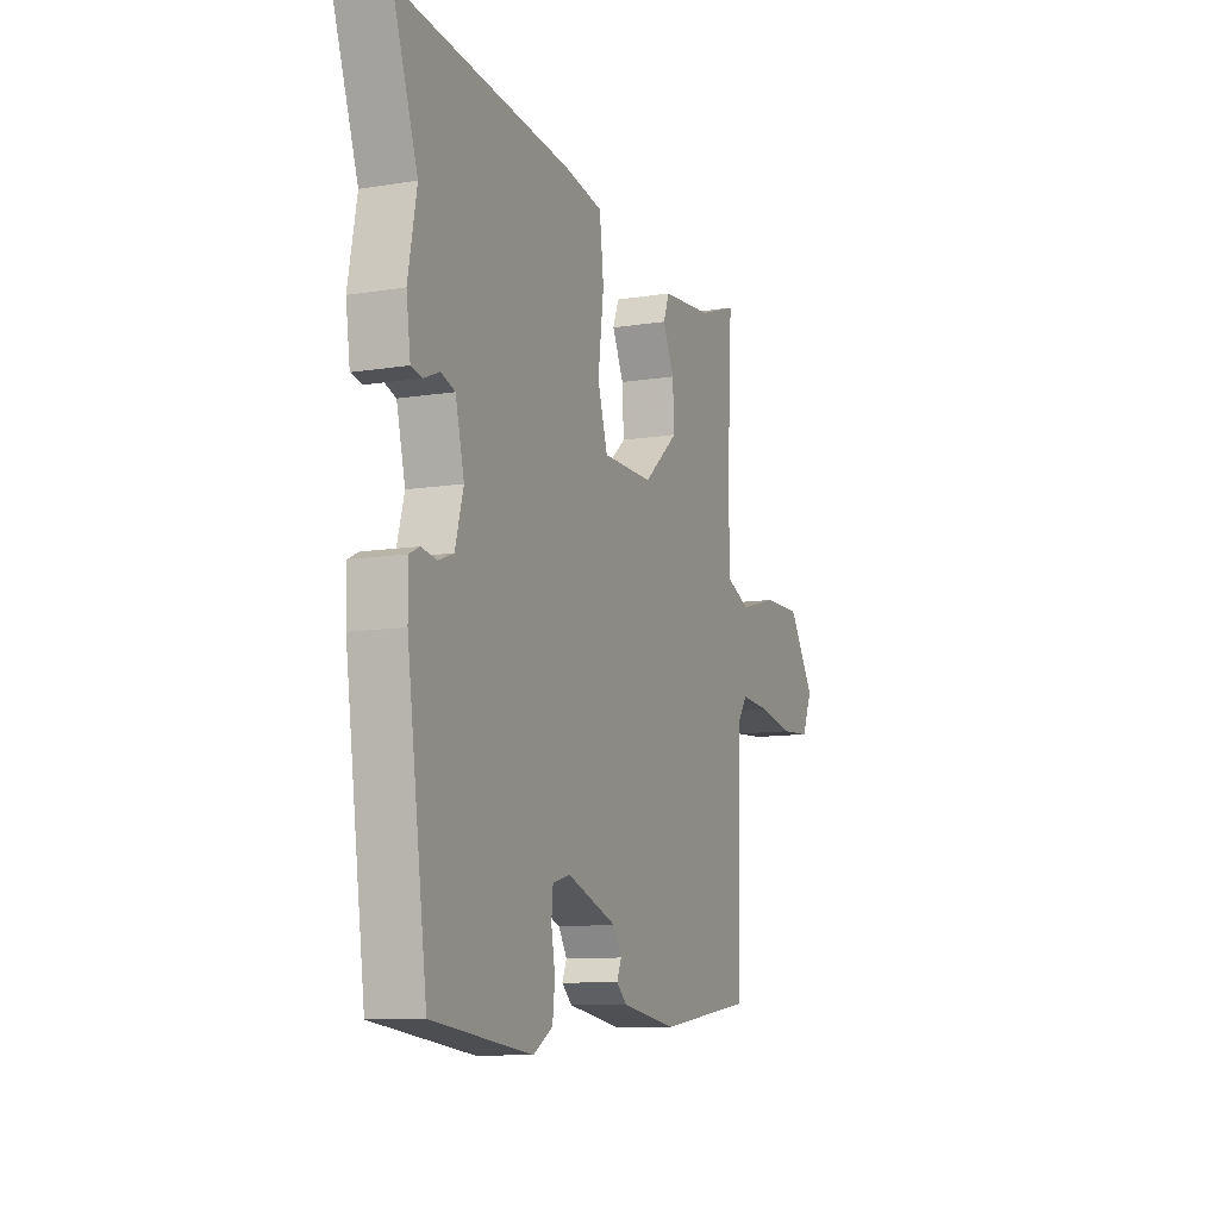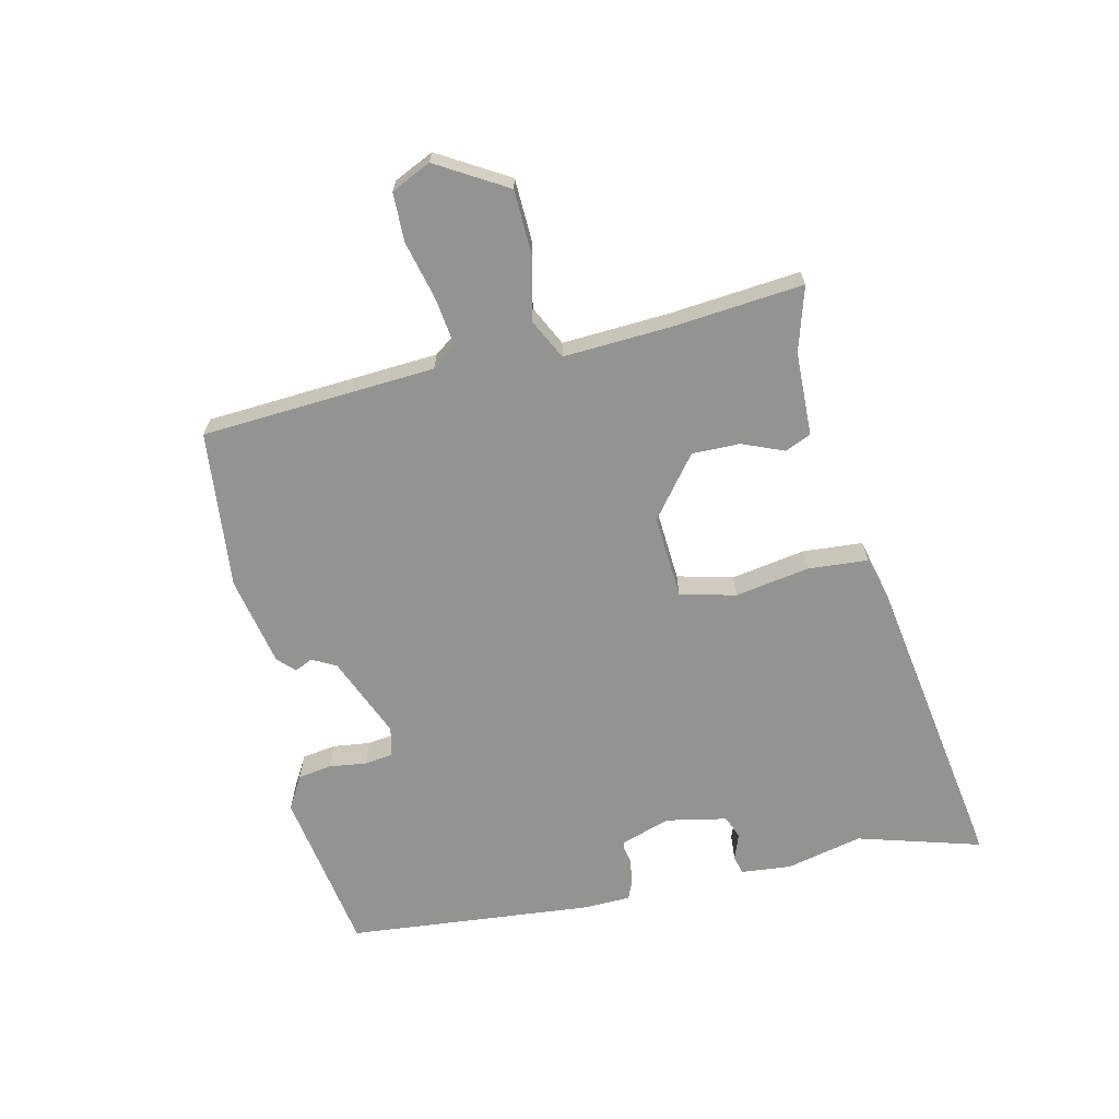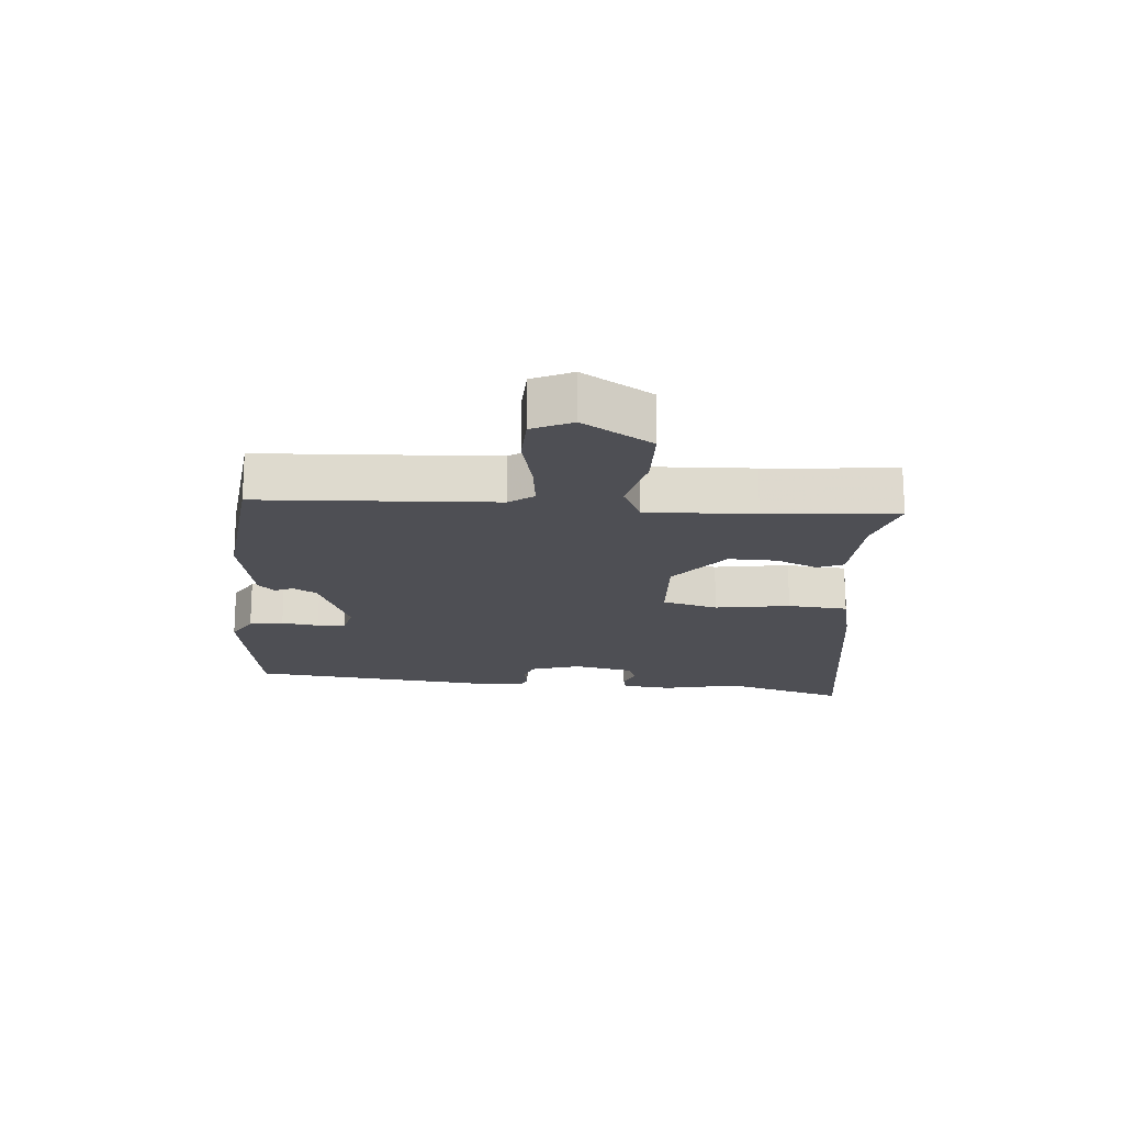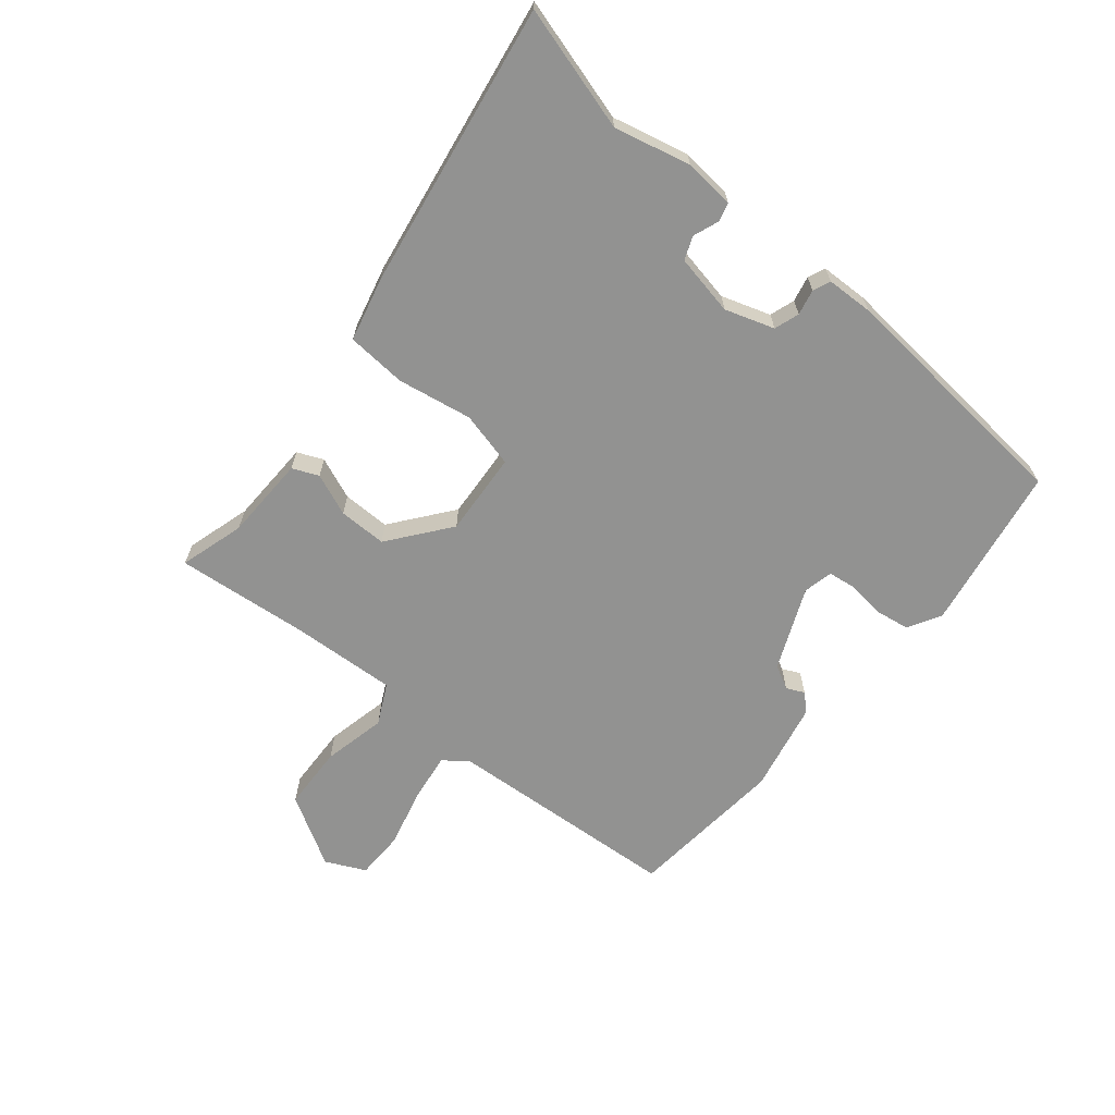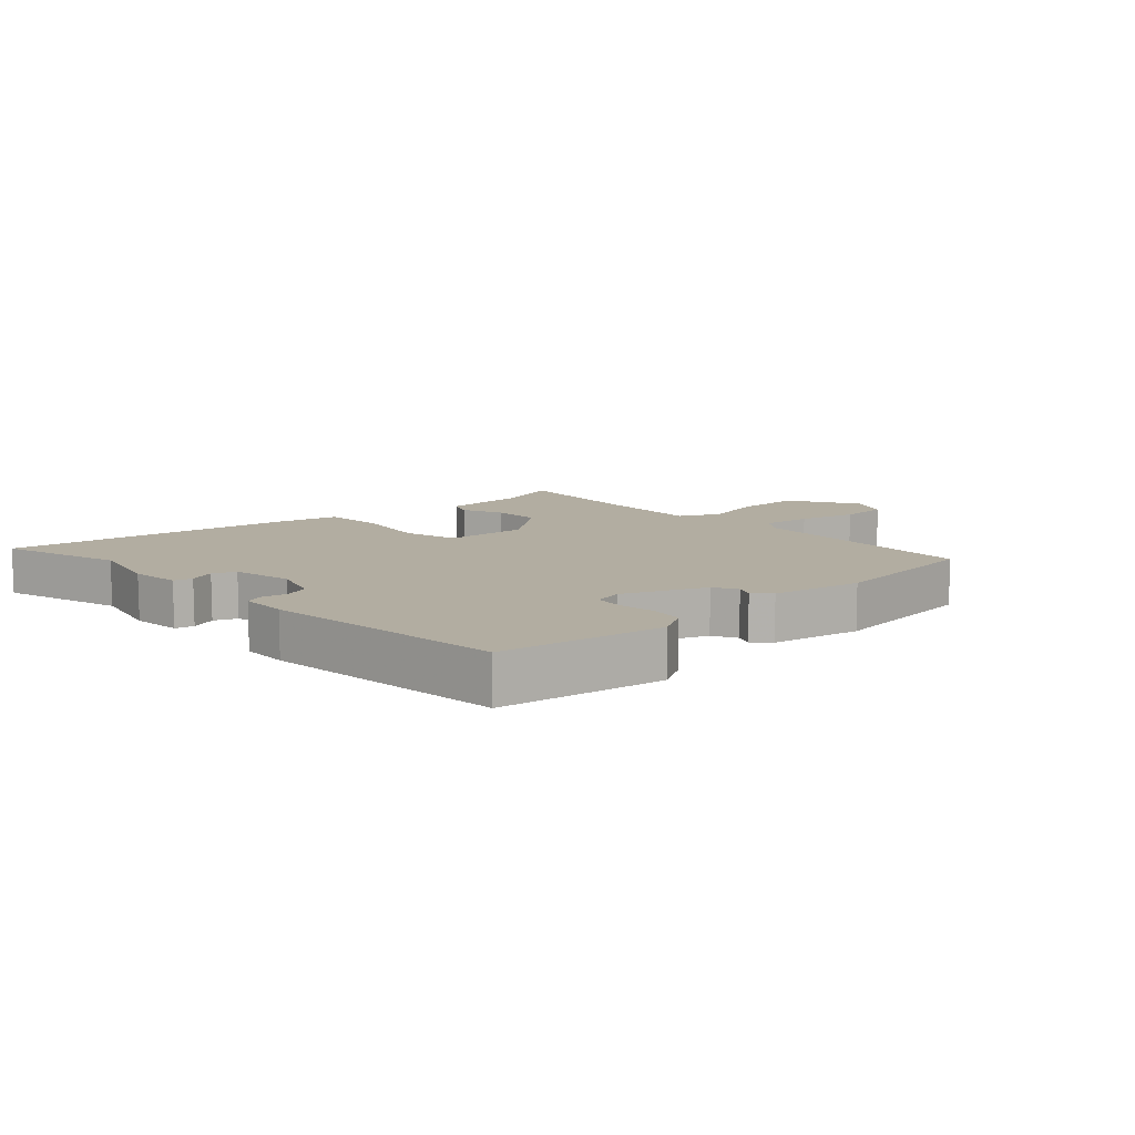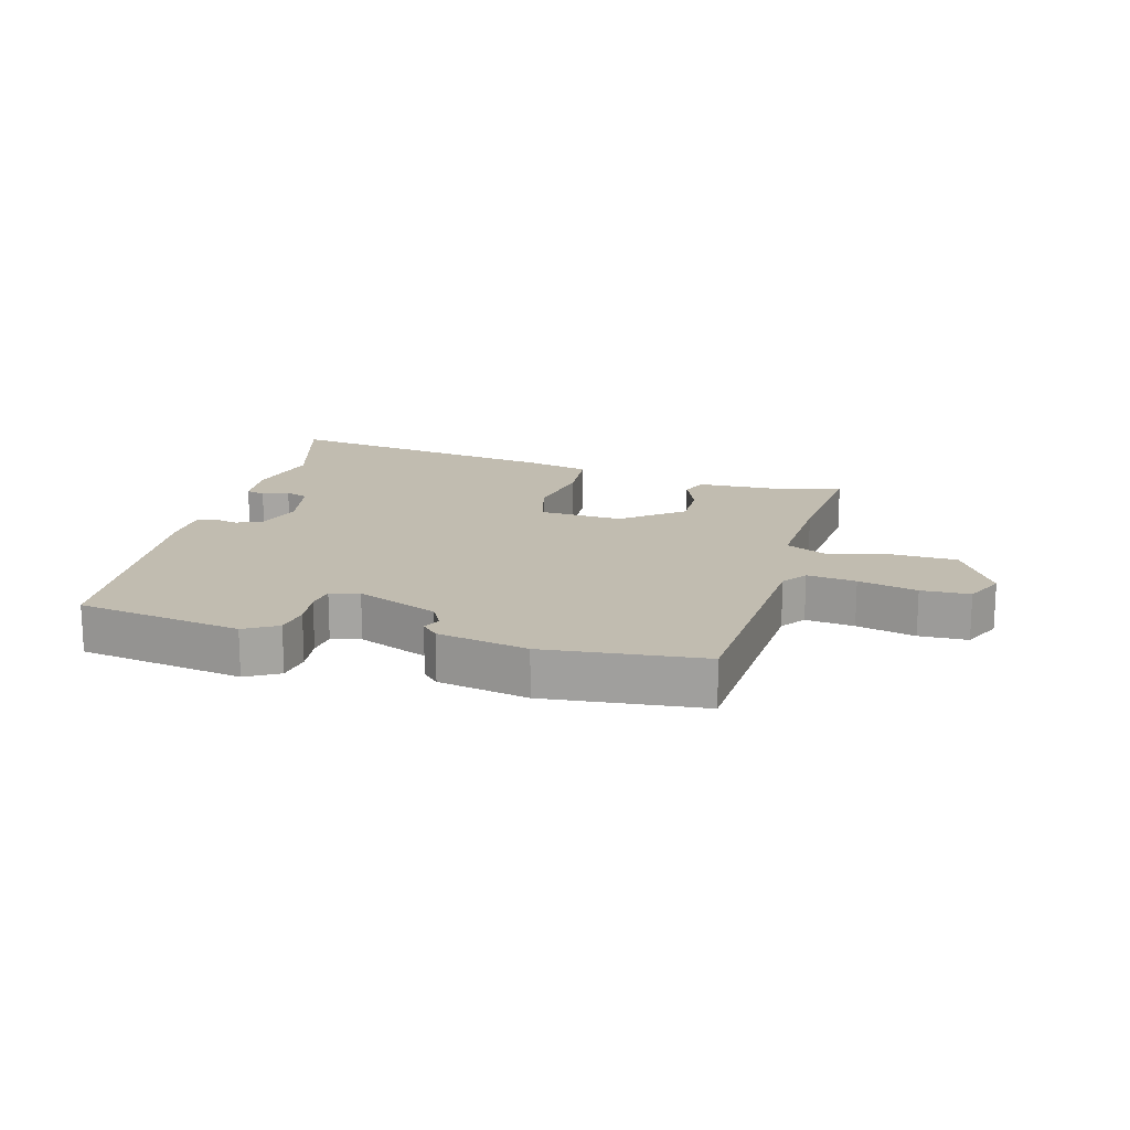
<metadata>
{"format":"obj","ext":"obj","renderer":"f3d","projection":"perspective","resolution":1024,"background":"white","views":[{"elev":-10.2,"azim":112.5,"up":"+Z"},{"elev":-66.7,"azim":-74.7,"up":"+Y"},{"elev":-18.4,"azim":-92.8,"up":"+Y"},{"elev":-66.3,"azim":53.2,"up":"+Y"},{"elev":10.5,"azim":139.2,"up":"+Y"},{"elev":16.5,"azim":-162.5,"up":"+Y"}]}
</metadata>
<code>
v -0.495 0.07 0.502
v -0.394 0.07 0.467
v -0.261 0.07 0.457
v -0.245 0.07 0.415
v -0.275 0.07 0.35
v -0.279 0.07 0.274
v -0.187 0.07 0.195
v -0.054 0.07 0.198
v -0.028 0.07 0.285
v -0.043 0.07 0.404
v -0.032 0.07 0.499
v 0.07 0.07 0.519
v 0.524 0.07 0.571
v 0.459 0.07 0.378
v 0.482 0.07 0.256
v 0.471 0.07 0.176
v 0.441 0.07 0.17
v 0.401 0.07 0.187
v 0.364 0.07 0.174
v 0.341 0.07 0.079
v 0.363 0.07 0
v 0.402 0.07 -0.015
v 0.443 0.07 -0.008
v 0.47 0.07 -0.021
v 0.469 0.07 -0.096
v 0.416 0.07 -0.485
v 0.153 0.07 -0.517
v 0.102 0.07 -0.485
v 0.096 0.07 -0.431
v 0.106 0.07 -0.372
v 0.102 0.07 -0.327
v 0.056 0.07 -0.314
v -0.076 0.07 -0.363
v -0.098 0.07 -0.4
v -0.086 0.07 -0.429
v -0.113 0.07 -0.454
v -0.257 0.07 -0.477
v -0.507 0.07 -0.441
v -0.515 0.07 -0.069
v -0.542 0.07 -0.029
v -0.62 0.07 -0.036
v -0.714 0.07 -0.055
v -0.791 0.07 -0.05
v -0.818 0.07 0.014
v -0.748 0.07 0.122
v -0.646 0.07 0.121
v -0.547 0.07 0.094
v -0.482 0.07 0.123
v -0.484 0.07 0.294
v -0.495 0 0.502
v -0.394 0 0.467
v -0.261 0 0.457
v -0.245 0 0.415
v -0.275 0 0.35
v -0.279 0 0.274
v -0.187 0 0.195
v -0.054 0 0.198
v -0.028 0 0.285
v -0.043 0 0.404
v -0.032 0 0.499
v 0.07 0 0.519
v 0.524 0 0.571
v 0.459 0 0.378
v 0.482 0 0.256
v 0.471 0 0.176
v 0.441 0 0.17
v 0.401 0 0.187
v 0.364 0 0.174
v 0.341 0 0.079
v 0.363 0 0
v 0.402 0 -0.015
v 0.443 0 -0.008
v 0.47 0 -0.021
v 0.469 0 -0.096
v 0.416 0 -0.485
v 0.153 0 -0.517
v 0.102 0 -0.485
v 0.096 0 -0.431
v 0.106 0 -0.372
v 0.102 0 -0.327
v 0.056 0 -0.314
v -0.076 0 -0.363
v -0.098 0 -0.4
v -0.086 0 -0.429
v -0.113 0 -0.454
v -0.257 0 -0.477
v -0.507 0 -0.441
v -0.515 0 -0.069
v -0.542 0 -0.029
v -0.62 0 -0.036
v -0.714 0 -0.055
v -0.791 0 -0.05
v -0.818 0 0.014
v -0.748 0 0.122
v -0.646 0 0.121
v -0.547 0 0.094
v -0.482 0 0.123
v -0.484 0 0.294
f 44 45 46 47
f 42 43 44 47
f 41 42 47 48
f 40 41 48
f 39 40 48
f 38 39 48
f 37 38 48
f 34 35 36 37
f 33 34 37 48
f 32 33 48 49
f 27 28 29 30
f 27 30 31
f 26 27 31
f 25 26 31
f 22 23 24 25
f 21 22 25 31
f 20 21 31 32
f 15 16 17 18
f 14 15 18 19
f 13 14 19
f 12 13 19
f 9 10 11 12
f 8 9 12 19
f 7 8 19 20
f 2 3 4 5
f 2 5 6
f 1 2 6
f 49 1 6
f 32 49 6 7
f 7 20 32
f 96 95 94 93
f 96 93 92 91
f 97 96 91 90
f 97 90 89
f 97 89 88
f 97 88 87
f 97 87 86
f 86 85 84 83
f 97 86 83 82
f 98 97 82 81
f 79 78 77 76
f 80 79 76
f 80 76 75
f 80 75 74
f 74 73 72 71
f 80 74 71 70
f 81 80 70 69
f 67 66 65 64
f 68 67 64 63
f 68 63 62
f 68 62 61
f 61 60 59 58
f 68 61 58 57
f 69 68 57 56
f 54 53 52 51
f 55 54 51
f 55 51 50
f 55 50 98
f 56 55 98 81
f 81 69 56
f 1 50 51 2
f 2 51 52 3
f 3 52 53 4
f 4 53 54 5
f 5 54 55 6
f 6 55 56 7
f 7 56 57 8
f 8 57 58 9
f 9 58 59 10
f 10 59 60 11
f 11 60 61 12
f 12 61 62 13
f 13 62 63 14
f 14 63 64 15
f 15 64 65 16
f 16 65 66 17
f 17 66 67 18
f 18 67 68 19
f 19 68 69 20
f 20 69 70 21
f 21 70 71 22
f 22 71 72 23
f 23 72 73 24
f 24 73 74 25
f 25 74 75 26
f 26 75 76 27
f 27 76 77 28
f 28 77 78 29
f 29 78 79 30
f 30 79 80 31
f 31 80 81 32
f 32 81 82 33
f 33 82 83 34
f 34 83 84 35
f 35 84 85 36
f 36 85 86 37
f 37 86 87 38
f 38 87 88 39
f 39 88 89 40
f 40 89 90 41
f 41 90 91 42
f 42 91 92 43
f 43 92 93 44
f 44 93 94 45
f 45 94 95 46
f 46 95 96 47
f 47 96 97 48
f 48 97 98 49
f 49 98 50 1

</code>
